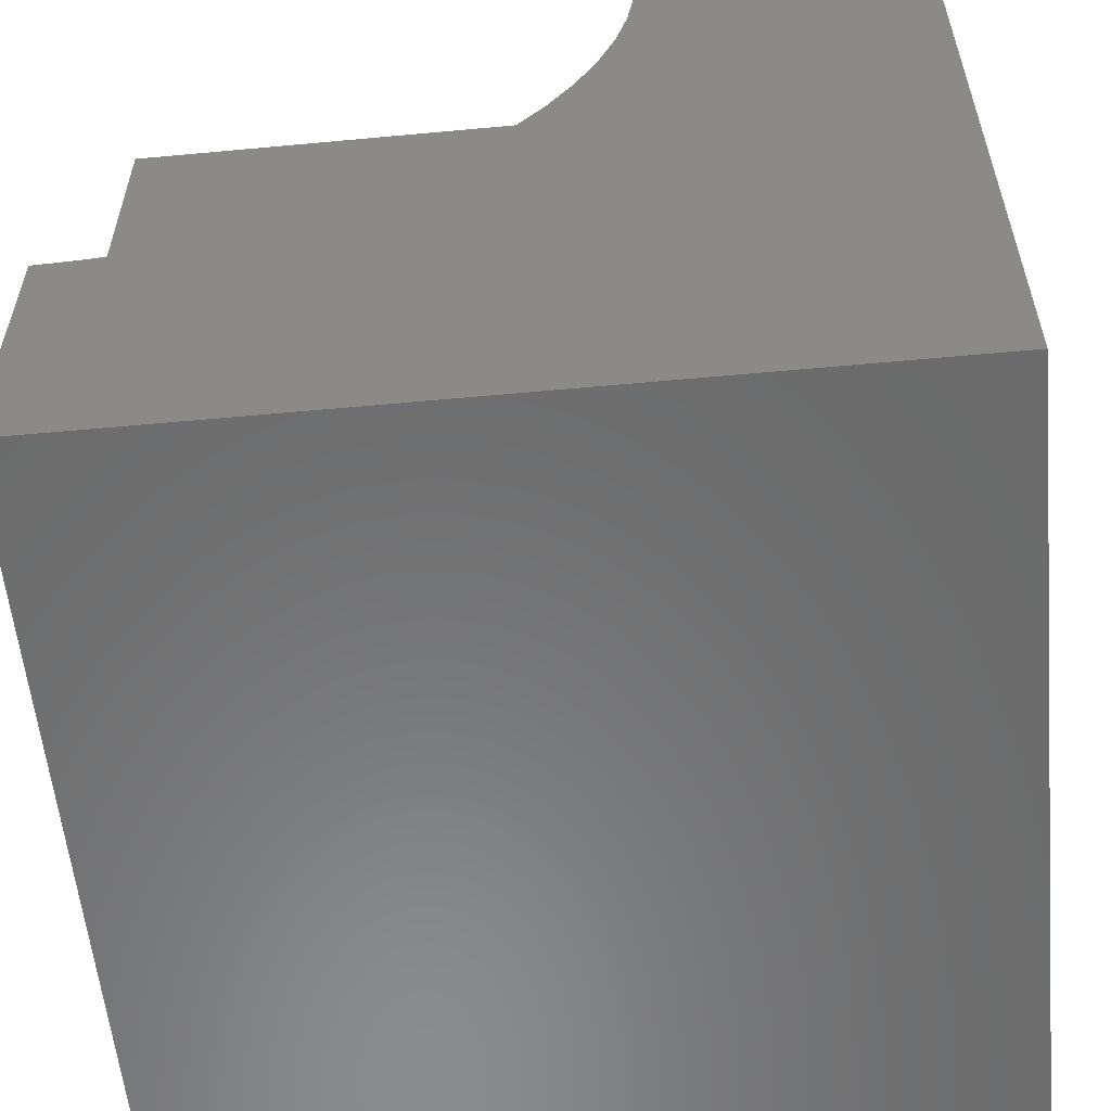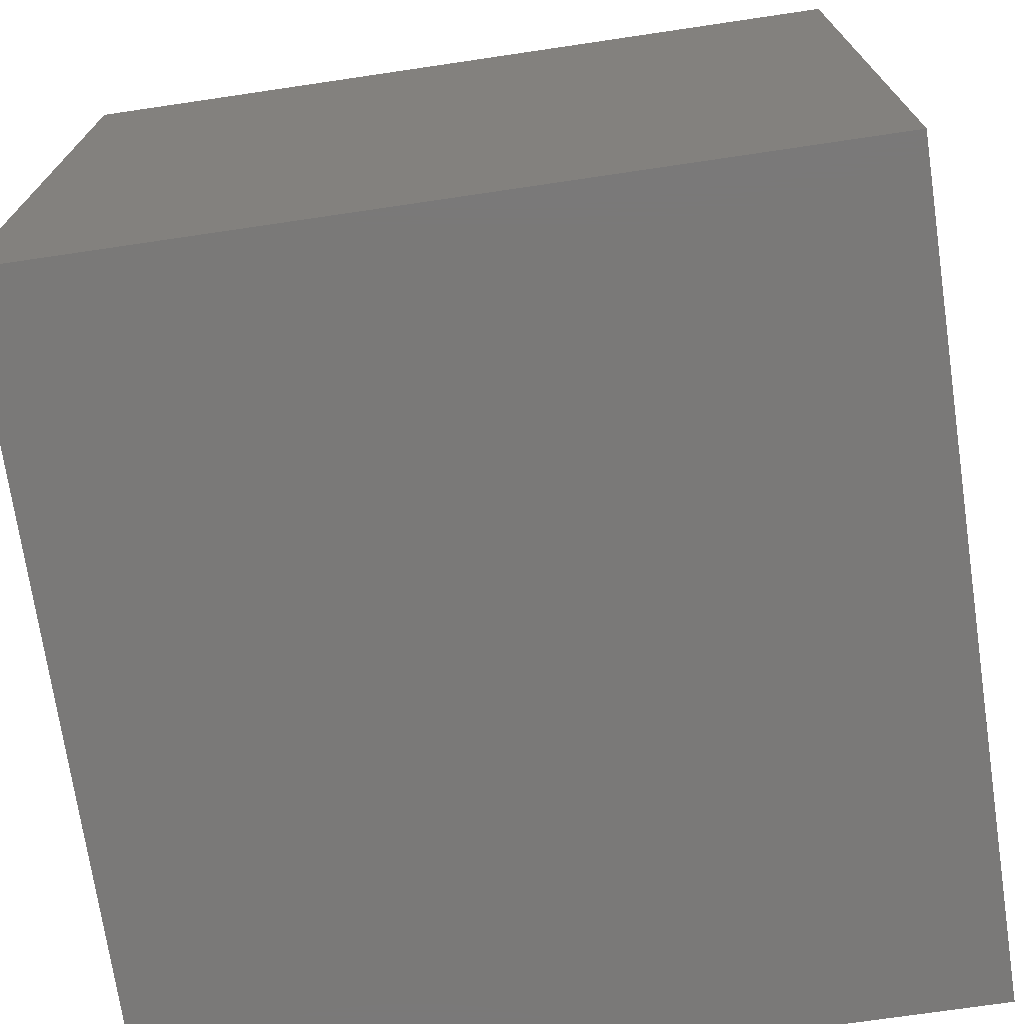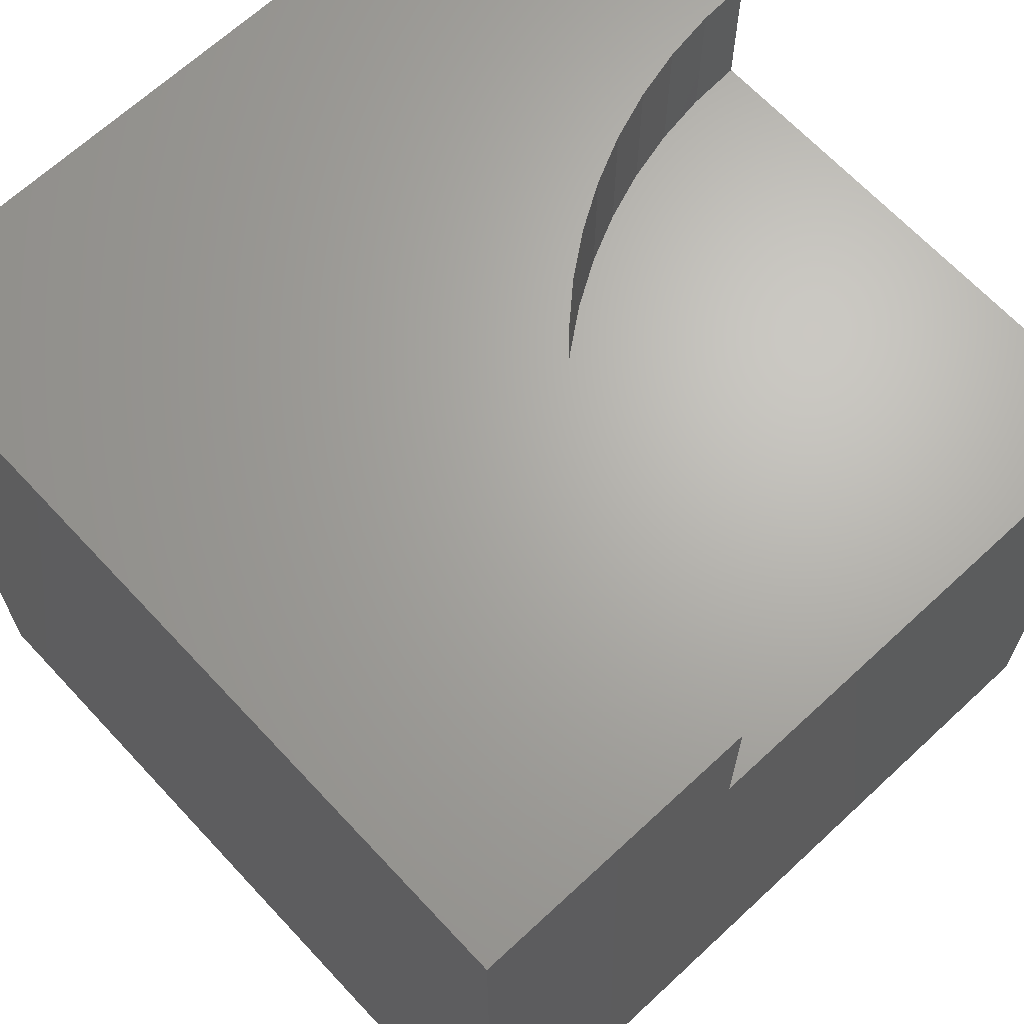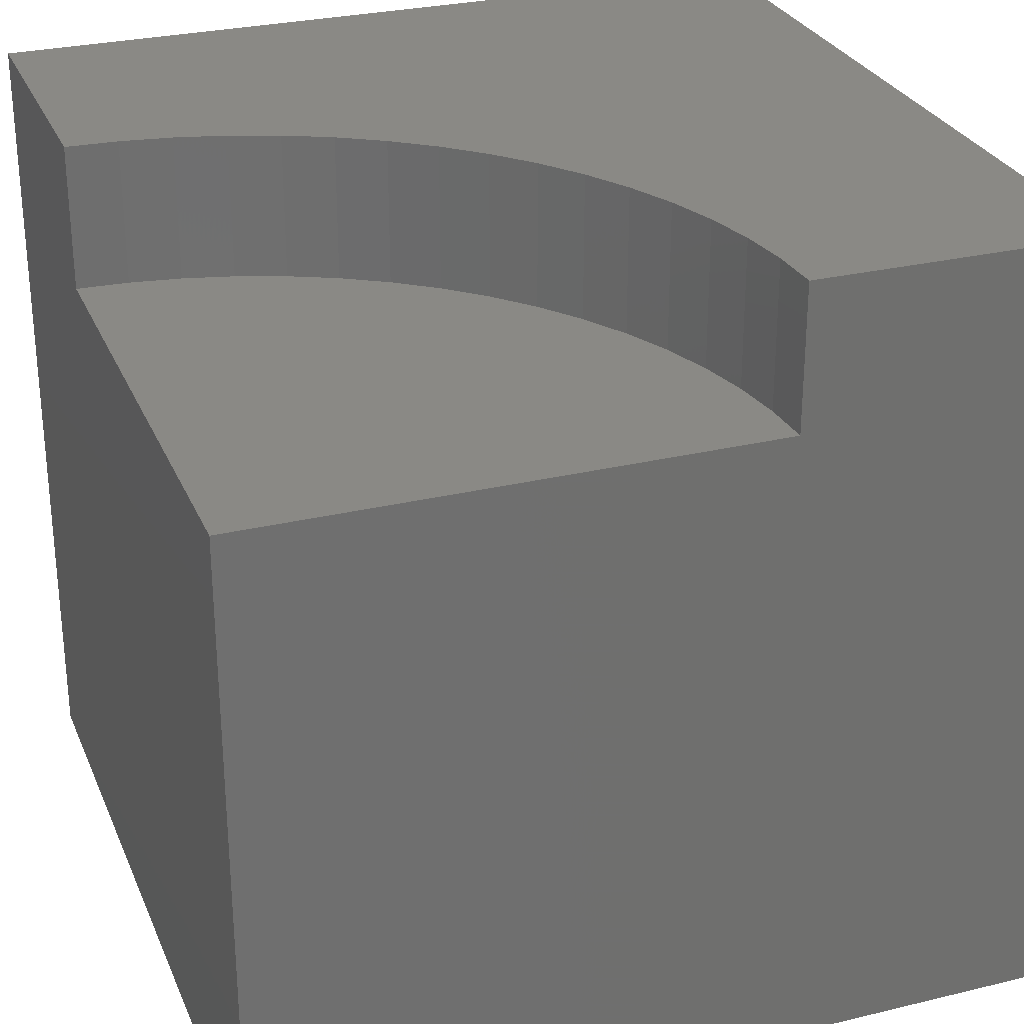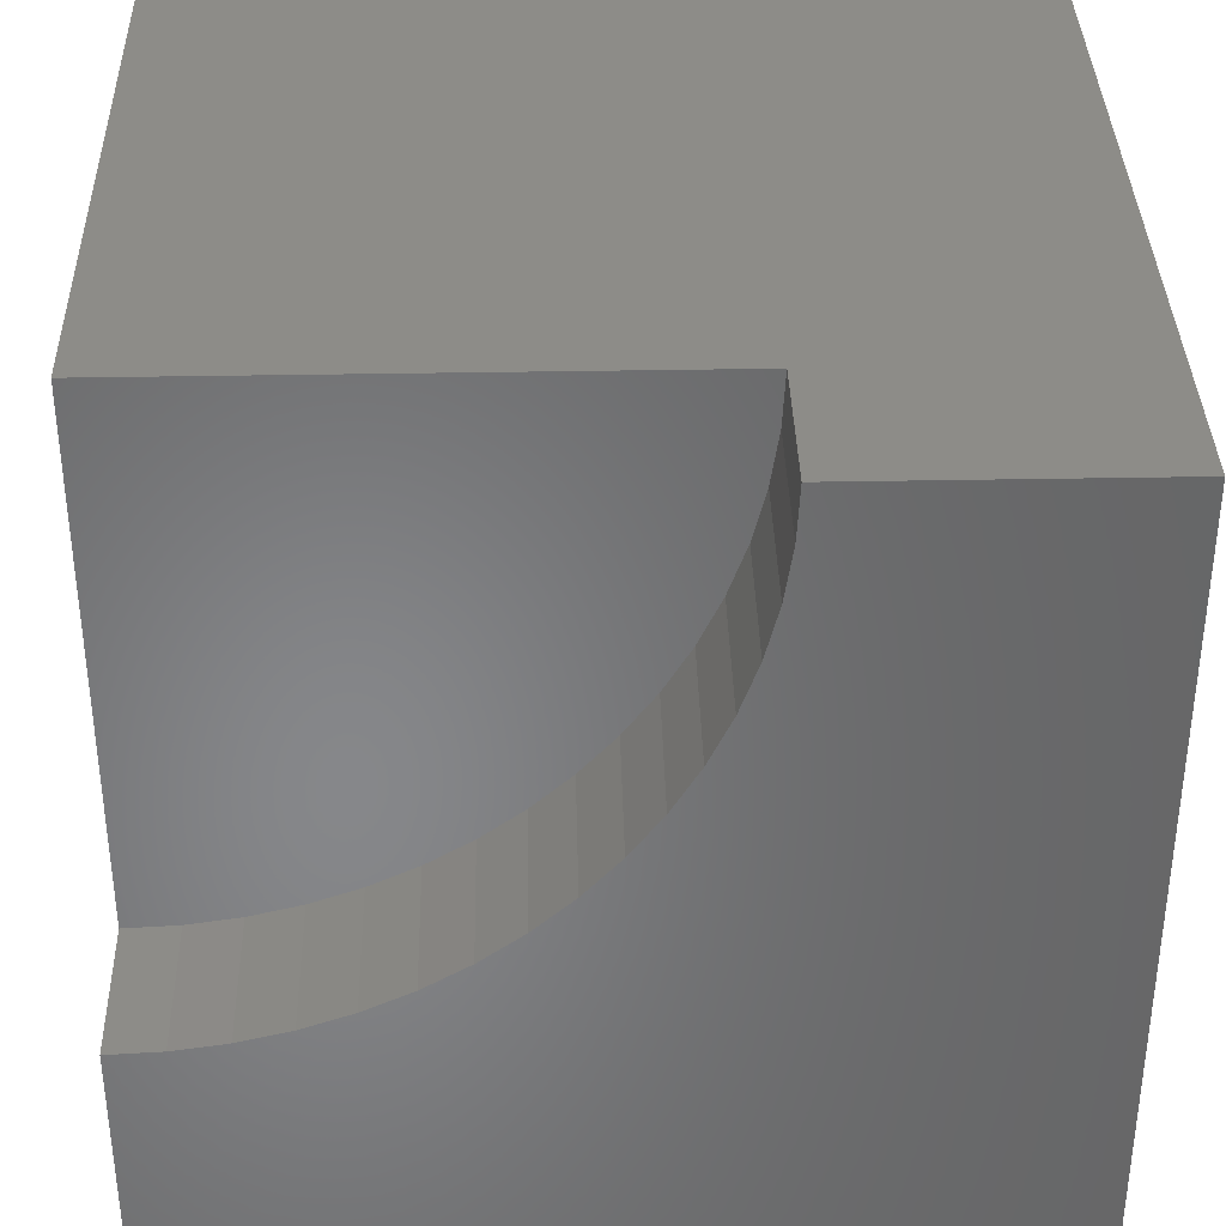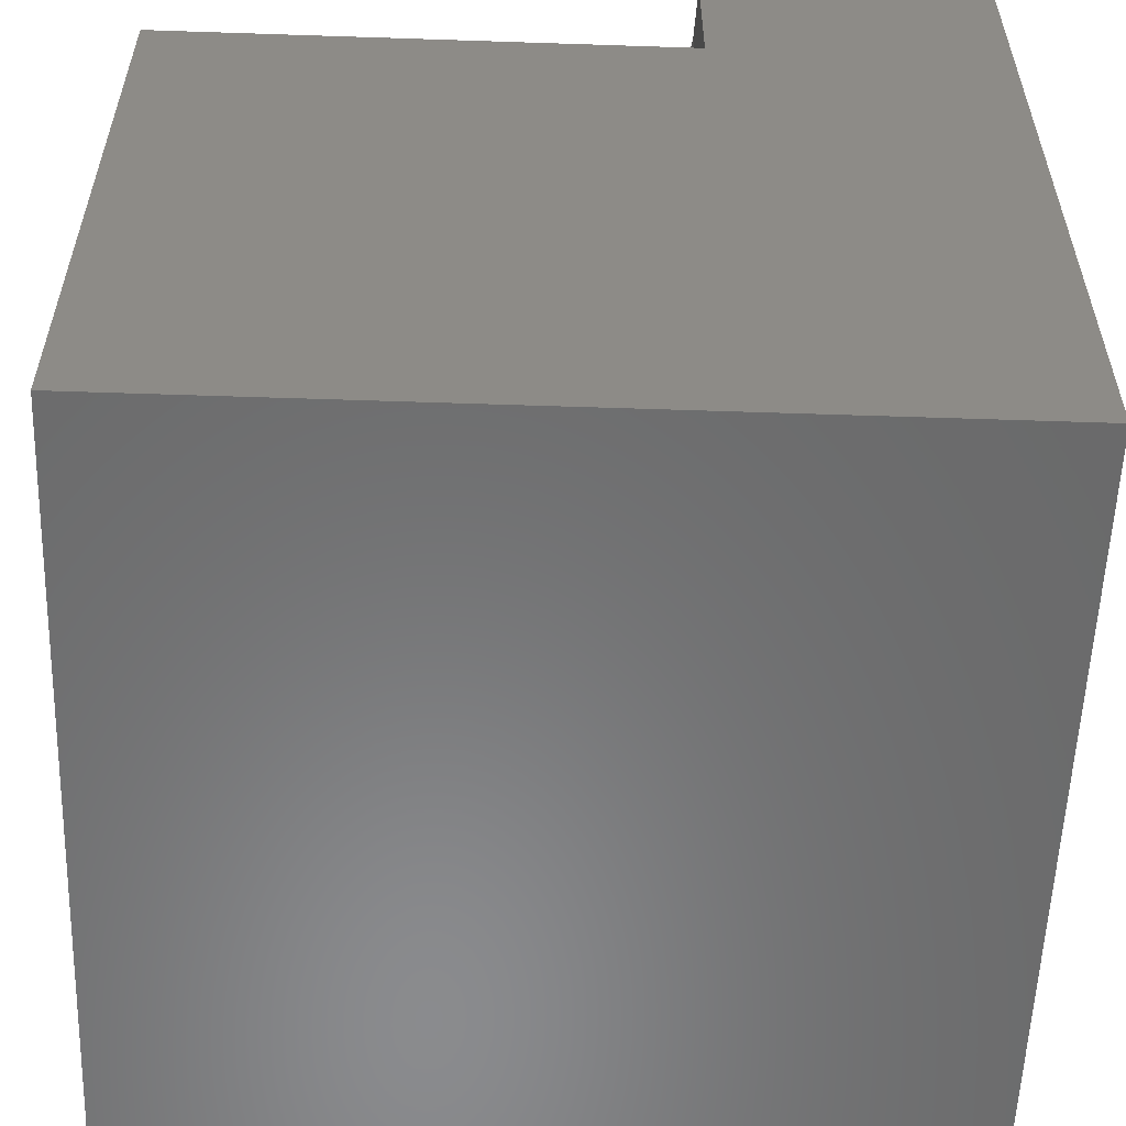
<metadata>
{"format":"stl","ext":"stl","renderer":"f3d","projection":"perspective","resolution":1024,"background":"white","views":[{"elev":-57.3,"azim":5.5,"up":"+Y"},{"elev":-72.4,"azim":98.4,"up":"+Z"},{"elev":66.6,"azim":137.0,"up":"+Z"},{"elev":28.5,"azim":-109.9,"up":"+Z"},{"elev":36.3,"azim":-1.4,"up":"+Y"},{"elev":-56.6,"azim":-92.0,"up":"+Z"}]}
</metadata>
<code>
# stl→obj: 44 verts, 80 faces
v 0 10 8.209
v 0 10 0
v 0 3.547 8.209
v 0 0 0
v 0 3.547 10
v 0 0 10
v 0.6325 3.578 10
v 1.259 3.671 10
v 10 10 10
v 6.453 10 10
v 6.422 9.368 10
v 6.329 8.741 10
v 6.175 8.127 10
v 10 0 10
v 5.961 7.531 10
v 5.691 6.958 10
v 5.365 6.415 10
v 4.988 5.907 10
v 4.563 5.437 10
v 4.093 5.012 10
v 3.585 4.635 10
v 3.042 4.309 10
v 2.469 4.039 10
v 1.873 3.825 10
v 10 10 0
v 10 0 0
v 6.453 10 8.209
v -1.185e-15 3.547 8.209
v -1.185e-15 3.547 10
v 0.6325 3.578 8.209
v 1.259 3.671 8.209
v 1.873 3.825 8.209
v 2.469 4.039 8.209
v 3.042 4.309 8.209
v 3.585 4.635 8.209
v 4.093 5.012 8.209
v 4.563 5.437 8.209
v 4.988 5.907 8.209
v 5.365 6.415 8.209
v 5.691 6.958 8.209
v 5.961 7.531 8.209
v 6.175 8.127 8.209
v 6.329 8.741 8.209
v 6.422 9.368 8.209
f 1 2 3
f 3 2 4
f 3 4 5
f 5 4 6
f 5 6 7
f 7 6 8
f 9 10 11
f 11 12 9
f 9 12 13
f 9 13 14
f 14 13 15
f 15 16 14
f 14 16 17
f 14 17 18
f 18 19 14
f 14 19 20
f 14 20 21
f 21 22 14
f 14 22 23
f 14 23 6
f 6 23 24
f 6 24 8
f 25 9 26
f 26 9 14
f 2 25 4
f 4 25 26
f 10 9 27
f 27 9 25
f 27 25 1
f 1 25 2
f 26 14 4
f 4 14 6
f 28 29 7
f 28 7 30
f 30 7 8
f 30 8 31
f 31 8 24
f 31 24 32
f 32 24 23
f 32 23 33
f 33 23 22
f 33 22 34
f 34 22 21
f 34 21 35
f 35 21 20
f 35 20 36
f 36 20 19
f 36 19 37
f 37 19 18
f 37 18 38
f 38 18 17
f 38 17 39
f 39 17 16
f 39 16 40
f 40 16 15
f 40 15 41
f 41 15 13
f 41 13 42
f 42 13 12
f 42 12 43
f 43 12 11
f 43 11 44
f 44 11 10
f 44 10 27
f 44 27 1
f 1 28 30
f 30 31 1
f 1 31 32
f 1 32 33
f 36 37 1
f 1 37 38
f 33 34 1
f 1 34 35
f 1 35 36
f 38 39 1
f 1 39 40
f 1 40 41
f 41 42 1
f 1 42 43
f 1 43 44

</code>
